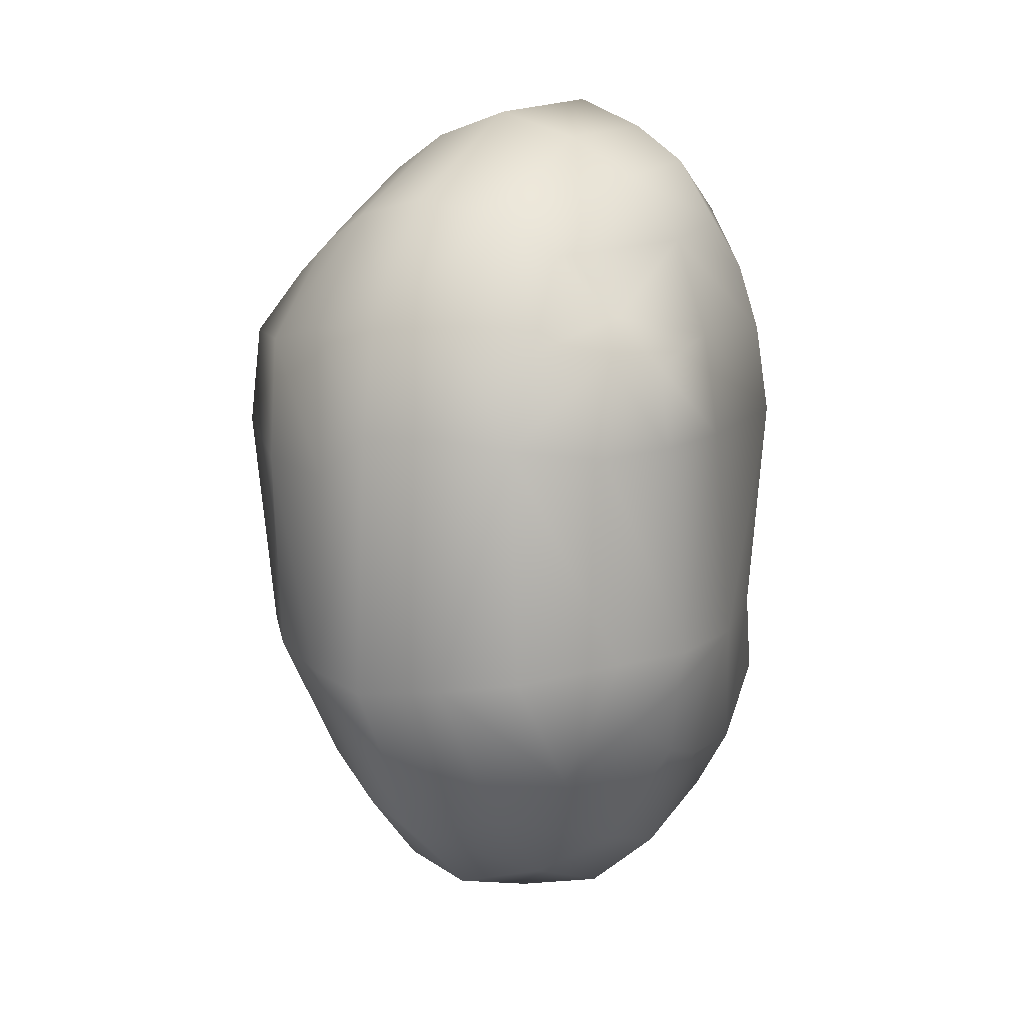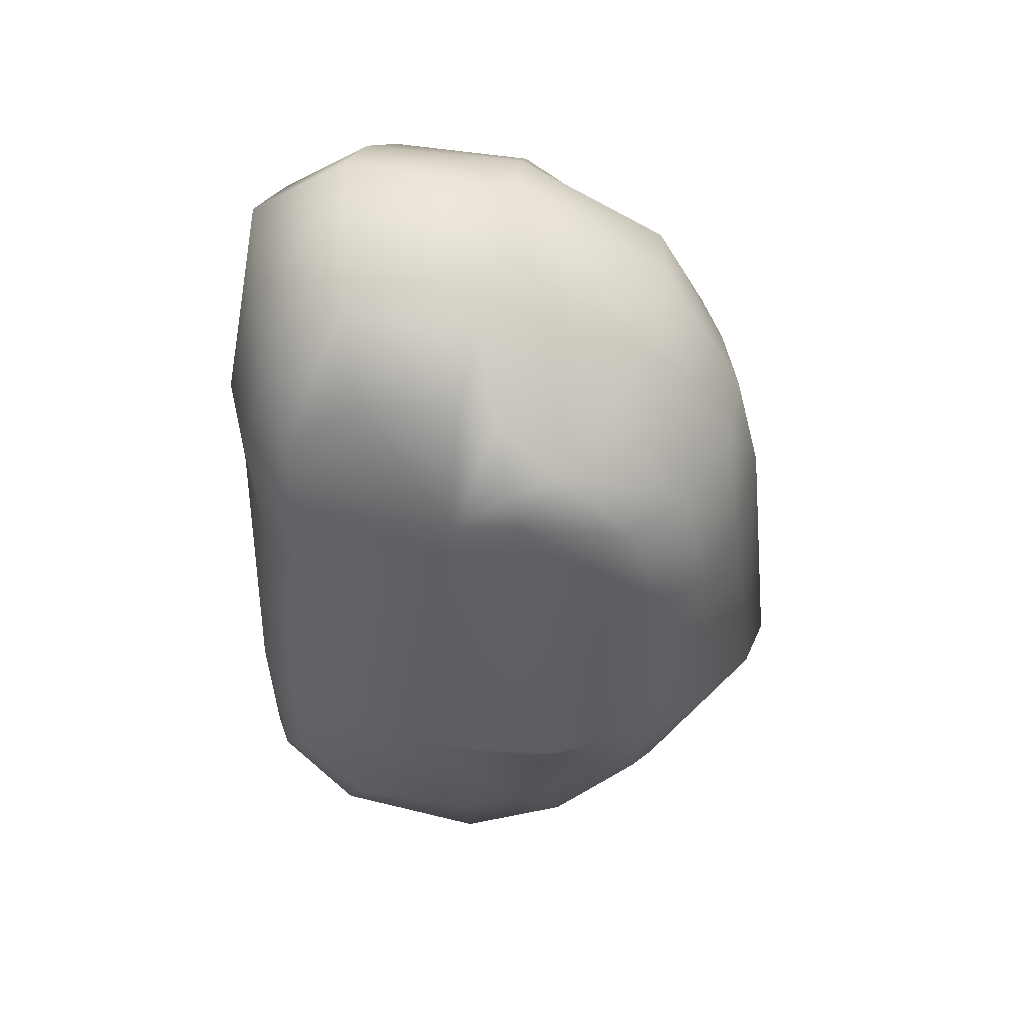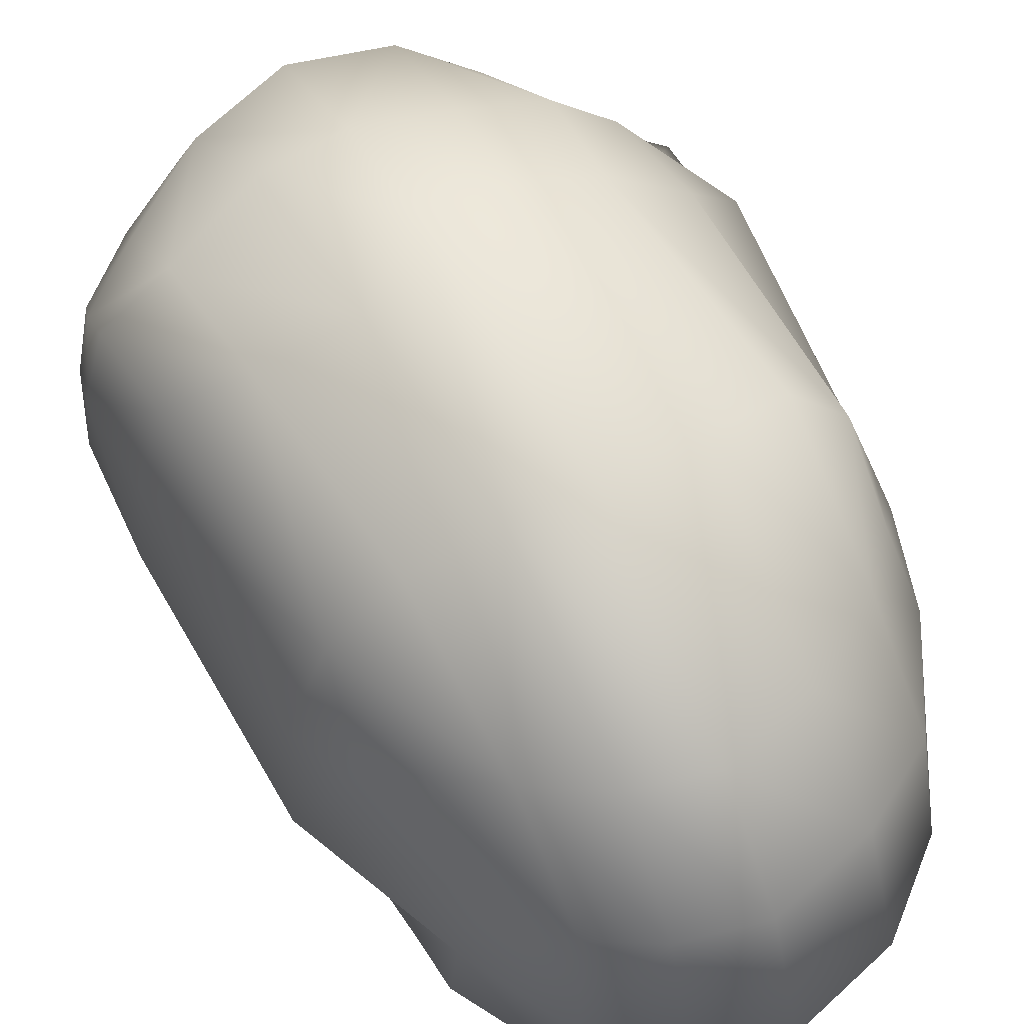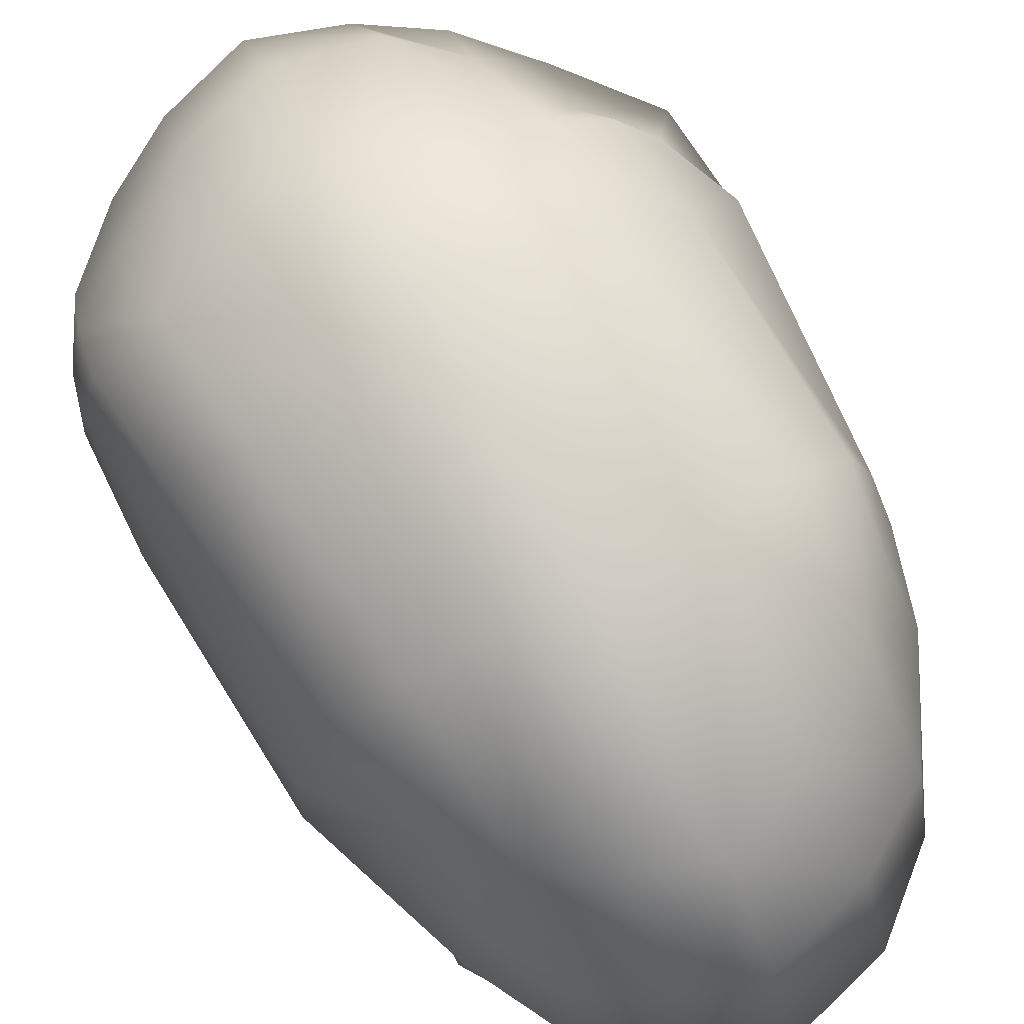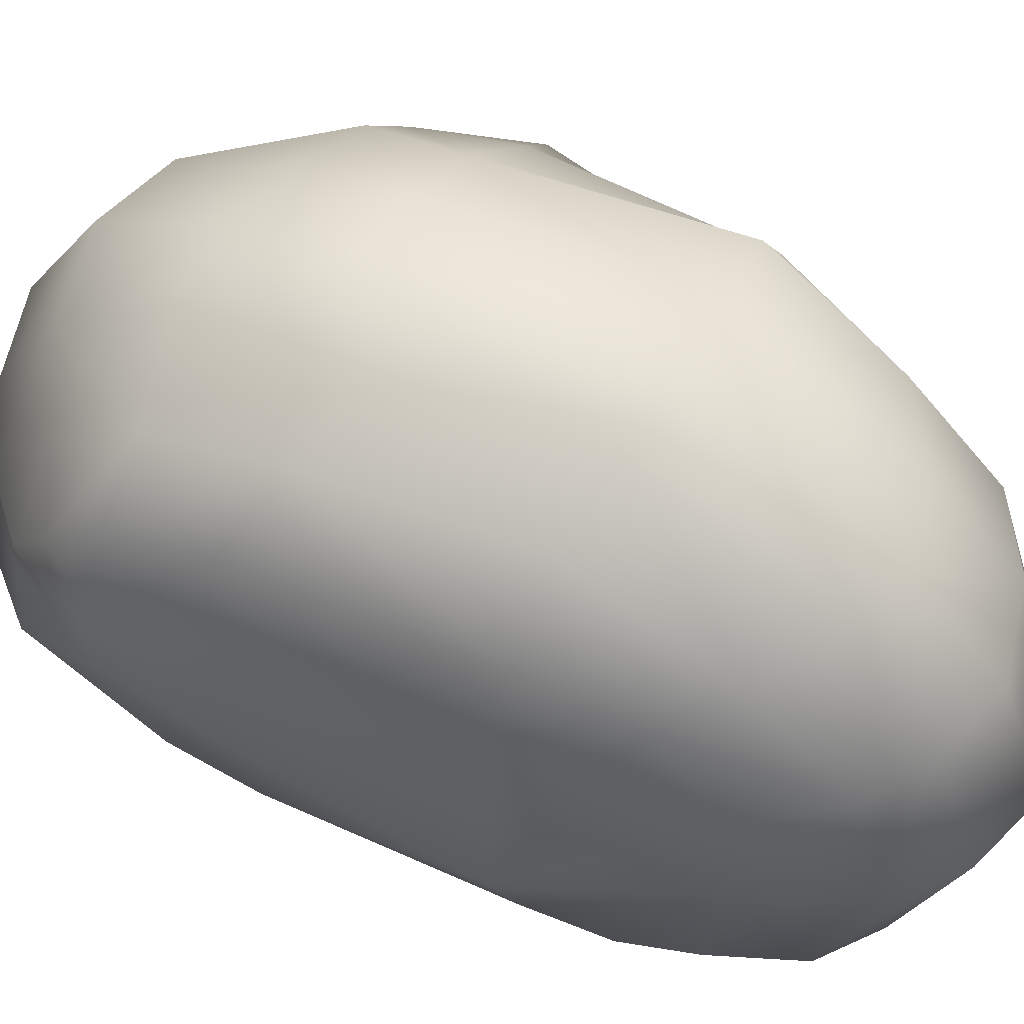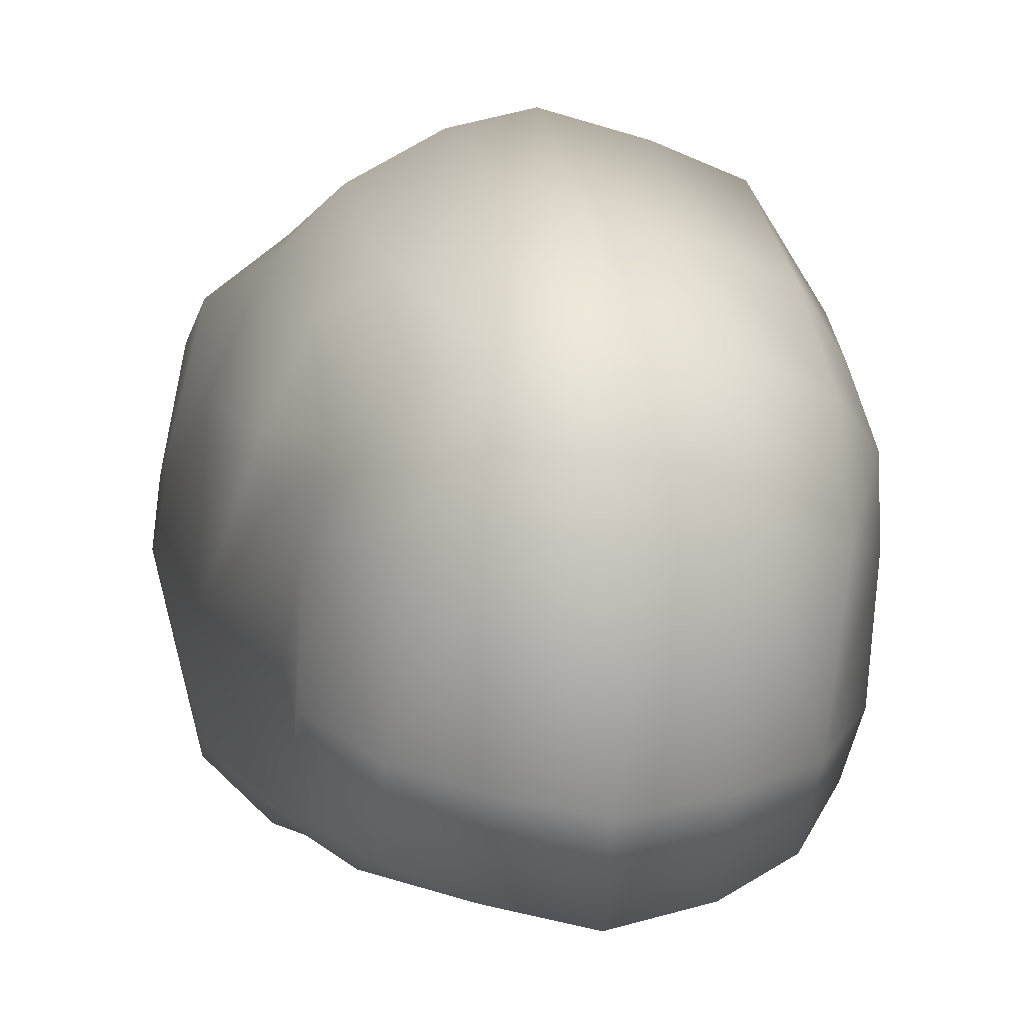
<metadata>
{"format":"obj","ext":"obj","renderer":"f3d","projection":"perspective","resolution":1024,"background":"white","views":[{"elev":11.4,"azim":-148.4,"up":"+Z"},{"elev":43.0,"azim":97.0,"up":"+Z"},{"elev":62.8,"azim":152.6,"up":"+Y"},{"elev":77.0,"azim":151.8,"up":"+Y"},{"elev":58.2,"azim":119.4,"up":"+Y"},{"elev":-2.1,"azim":169.8,"up":"+Y"}]}
</metadata>
<code>
g default
v 0.4743 0.2909 0.4109
v 0.4091 0.3364 -0.2265
v 0.404 -0.419 -0.2407
v 0.4459 -0.389 0.39
v -0.4384 0.2942 -0.2219
v -0.3906 0.2738 0.4021
v -0.4073 -0.3964 0.4018
v -0.4057 -0.3806 -0.2265
v 0.3278 -0.5019 0.4095
v 0.2704 -0.5266 -0.2373
v 0.01194 -0.5779 0.4772
v -0.05471 -0.5804 -0.2568
v -0.3028 -0.4895 -0.2313
v -0.2935 -0.5124 0.4141
v 0.2898 0.4681 -0.2354
v 0.3535 0.3908 0.4069
v 0.01357 0.5804 -0.2807
v 0.03572 0.4745 0.4537
v -0.2829 0.3843 0.4159
v -0.3116 0.4882 -0.237
v 0.01357 -0.3302 0.9082
v 0.01357 -0.521 0.7836
v 0.3304 -0.2858 0.7884
v 0.3129 -0.4442 0.6696
v -0.2675 -0.2767 0.7753
v -0.2657 -0.4395 0.6637
v 0.2923 -0.3514 -0.6947
v 0.2828 -0.4942 -0.5283
v 0.01357 -0.4212 -0.806
v -0.006827 -0.5804 -0.6396
v -0.2982 -0.3565 -0.6838
v -0.3091 -0.4906 -0.5204
v 0.4218 -0.3805 0.5372
v 0.4469 -0.2398 0.6487
v 0.3852 -0.419 -0.4011
v 0.3918 -0.2892 -0.5513
v -0.3722 -0.3723 0.5397
v -0.3758 -0.2286 0.6508
v -0.4065 -0.3994 -0.3902
v -0.4039 -0.2891 -0.5312
v 0.5261 -0.04957 0.4377
v 0.5019 -0.156 -0.2444
v 0.4284 -0.0513 0.6439
v 0.3161 -0.02267 0.7548
v 0.01518 0.01139 0.8821
v -0.2865 -0.005407 0.7477
v -0.403 -0.007073 0.6208
v -0.433 -0.06819 -0.5096
v -0.3244 -0.07211 -0.7328
v 0.008873 -0.06985 -0.9082
v 0.2861 -0.06584 -0.766
v 0.3877 -0.0659 -0.5751
v -0.4832 -0.1216 -0.2364
v -0.5111 0.07751 0.4373
v 0.4579 0.3453 0.2213
v 0.5343 -0.05786 0.2222
v 0.4614 -0.3597 0.1989
v 0.3343 -0.4817 0.2159
v -0.008874 -0.5804 0.2638
v -0.3161 -0.5239 0.2253
v -0.428 -0.4153 0.2159
v -0.5343 0.05991 0.2315
v -0.4133 0.3218 0.2054
v -0.2701 0.444 0.2247
v 0.02617 0.5277 0.2406
v 0.329 0.4439 0.1607
v 0.2643 0.3132 -0.5166
v 0.2595 0.1417 -0.7028
v 0.01366 0.374 -0.648
v 0.01335 0.1914 -0.8139
v -0.3197 0.3116 -0.4863
v -0.3274 0.1334 -0.6615
v 0.3499 0.2208 0.5898
v 0.02999 0.3166 0.7059
v -0.257 0.2471 0.5961
v 0.4389 0.02315 0.6255
v 0.4604 0.1498 0.5318
v 0.3564 0.2468 -0.4209
v 0.3505 0.08721 -0.56
v -0.4246 0.2064 -0.3762
v -0.4458 0.0726 -0.462
v -0.363 0.1839 0.4733
v -0.4803 0.1157 -0.3099
v -0.4943 0.1084 -0.2297
v -0.5037 0.2181 0.2201
v -0.4571 0.1714 0.3754
v 0.4982 0.05705 0.5039
v 0.5136 0.07355 0.4384
v 0.5098 0.1209 0.2375
v 0.4878 0.1585 -0.2367
v 0.4187 0.0955 -0.3332
v 0.1654 -0.5637 0.448
v 0.1781 -0.4869 0.741
v 0.1875 -0.3103 0.8567
v 0.183 0.000427 0.8309
v 0.2004 0.2805 0.6695
v 0.1854 0.4665 0.4462
v 0.1603 0.4972 0.1429
v 0.1456 0.5494 -0.2572
v 0.1451 0.3482 -0.6048
v 0.1541 0.1771 -0.7759
v 0.165 -0.06534 -0.8687
v 0.1677 -0.3923 -0.7649
v 0.1534 -0.5449 -0.599
v 0.09177 -0.5767 -0.241
v 0.1601 -0.5528 0.2447
v -0.1337 -0.5739 0.4465
v -0.1414 -0.4875 0.7371
v -0.1414 -0.3125 0.8489
v -0.1516 0.002369 0.8299
v -0.146 0.2907 0.678
v -0.136 0.4337 0.4351
v -0.128 0.4938 0.2449
v -0.1604 0.5402 -0.2607
v -0.1615 0.3427 -0.5908
v -0.1759 0.1733 -0.7578
v -0.1817 -0.06589 -0.8555
v -0.1556 -0.3941 -0.7582
v -0.1743 -0.5473 -0.5978
v -0.1598 -0.5578 -0.2439
v -0.1614 -0.5793 0.2437
g BushX2_Bridge group1
f 66 55 2 15
f 2 55 89 90
f 3 57 58 10
f 5 63 64 20
f 84 85 63 5
f 60 61 8 13
f 105 106 59 12
f 120 121 60 13
f 65 98 99 17
f 64 113 114 20
f 2 90 91 78
f 47 54 7 37 38
f 34 33 4 41 43
f 48 53 81
f 21 22 93 94
f 108 109 25 26
f 23 24 33 34
f 26 25 38 37
f 103 104 30 29
f 28 27 36 35
f 118 119 32 31
f 31 32 39 40
f 43 44 23 34
f 27 51 52 36
f 48 49 31 40
f 38 25 46 47
f 102 103 29 50
f 117 118 31 49
f 25 109 110 46
f 21 94 95 45
f 92 93 22 11
f 107 108 26 14
f 10 28 35 3
f 24 9 4 33
f 7 14 26 37
f 39 32 13 8
f 104 105 12 30
f 119 120 13 32
f 42 56 57 3
f 43 41 76
f 52 42 3 35 36
f 61 62 53 8
f 6 86 82
f 40 39 8 53 48
f 88 89 55 1
f 57 56 41 4
f 58 57 4 9
f 59 106 92 11
f 60 121 107 14
f 7 61 60 14
f 54 62 61 7
f 6 63 85 86
f 64 63 6 19
f 112 113 64 19
f 97 98 65 18
f 1 55 66 16
f 100 101 70 69
f 68 67 78 79
f 115 116 72 71
f 71 72 81 80
f 76 77 73 44 43
f 95 96 74 45
f 110 111 75 46
f 75 82 47 46
f 67 15 2 78
f 16 73 77 1
f 5 20 71 80
f 82 75 19 6
f 99 100 69 17
f 114 115 71 20
f 96 97 18 74
f 111 112 19 75
f 81 72 49 48
f 116 117 49 72
f 101 102 50 70
f 52 51 68 79
f 77 87 88 1
f 76 87 77
f 47 82 54
f 80 83 84 5
f 81 83 80
f 79 42 52
f 78 91 79
f 81 53 83
f 84 83 53
f 62 85 84 53
f 86 85 62 54
f 82 86 54
f 76 41 87
f 88 87 41
f 56 89 88 41
f 90 89 56 42
f 91 90 42
f 79 91 42
f 24 93 92 9
f 94 93 24 23
f 95 94 23 44
f 44 73 96 95
f 16 97 96 73
f 16 66 98 97
f 99 98 66 15
f 67 100 99 15
f 67 68 101 100
f 51 102 101 68
f 27 103 102 51
f 27 28 104 103
f 10 105 104 28
f 10 58 106 105
f 92 106 58 9
f 22 108 107 11
f 22 21 109 108
f 110 109 21 45
f 45 74 111 110
f 18 112 111 74
f 18 65 113 112
f 114 113 65 17
f 69 115 114 17
f 69 70 116 115
f 50 117 116 70
f 29 118 117 50
f 29 30 119 118
f 12 120 119 30
f 12 59 121 120
f 107 121 59 11

</code>
